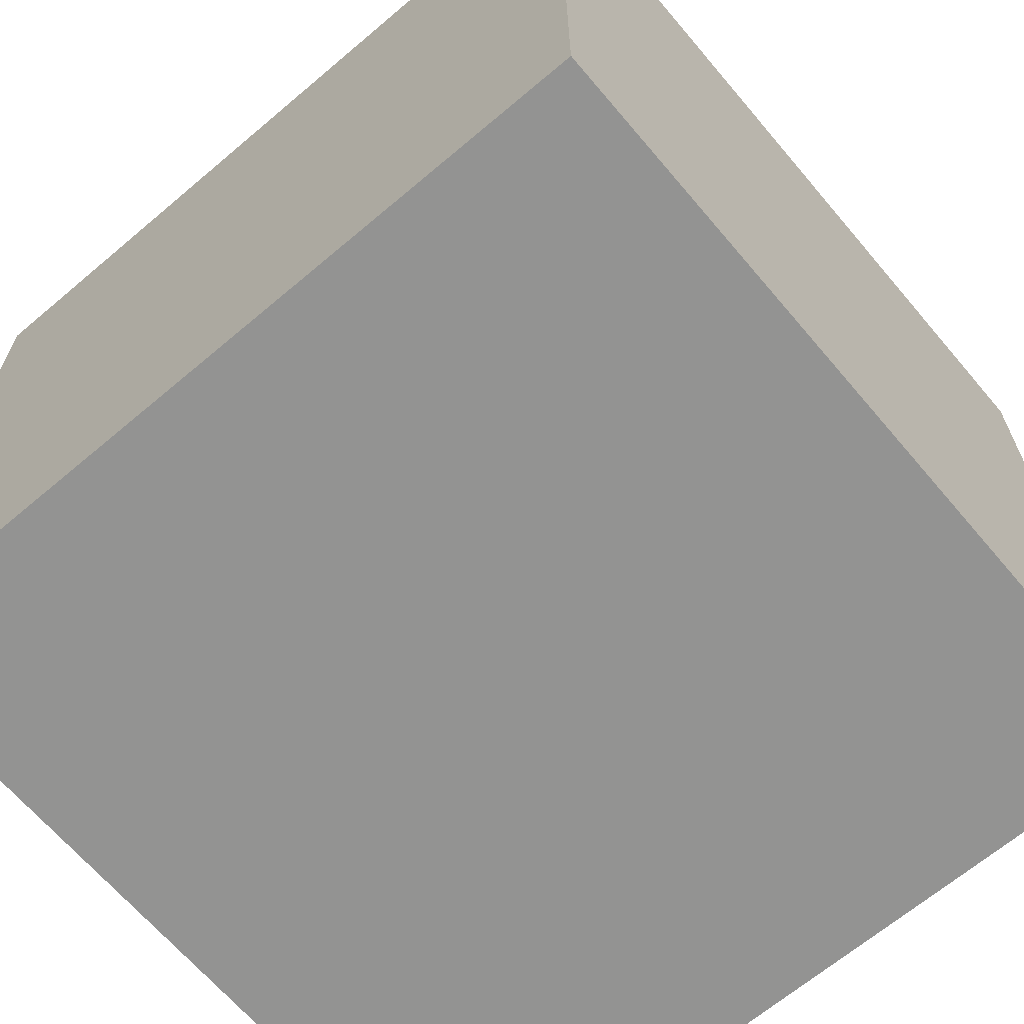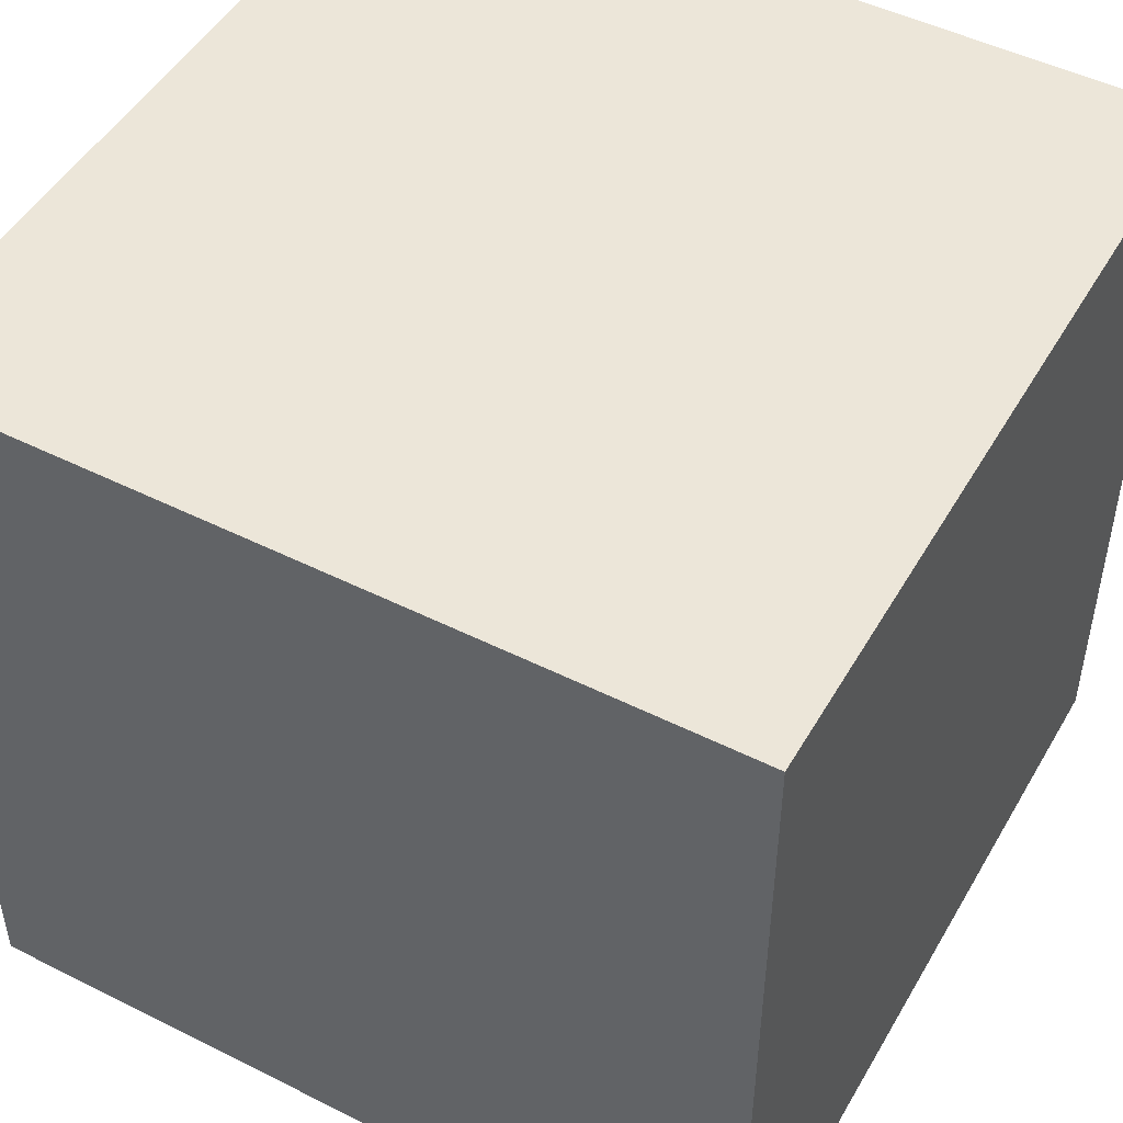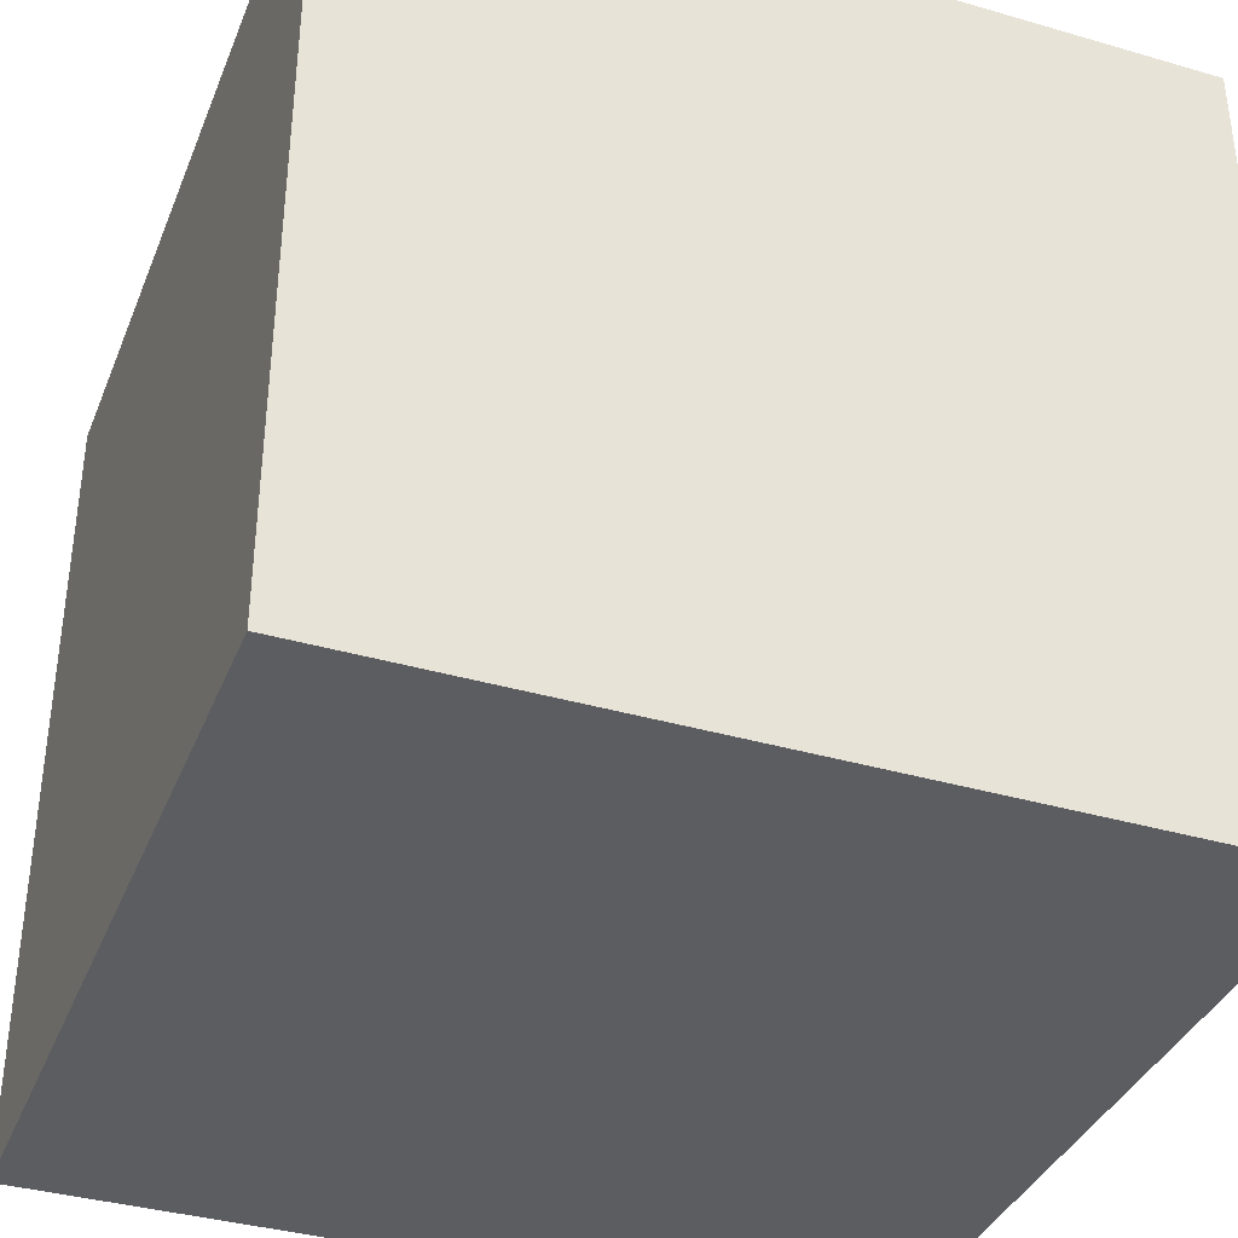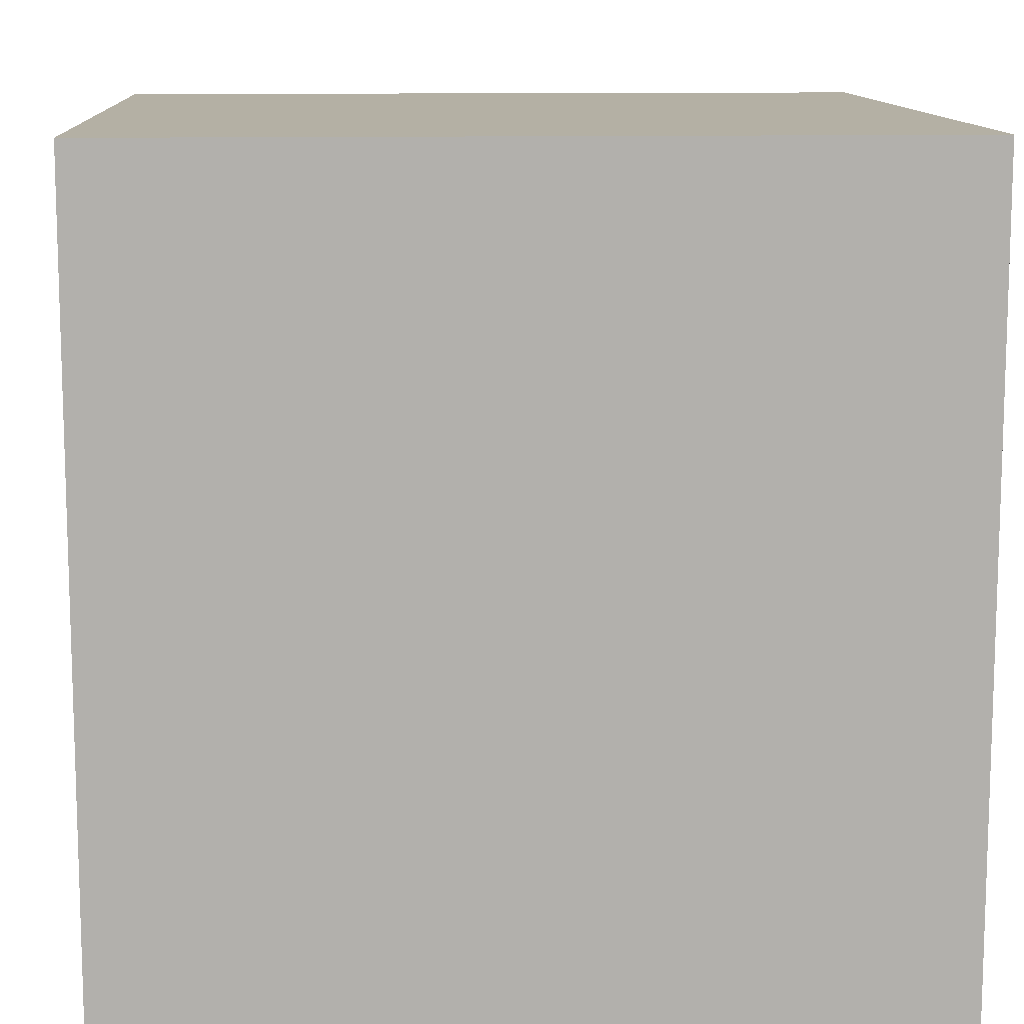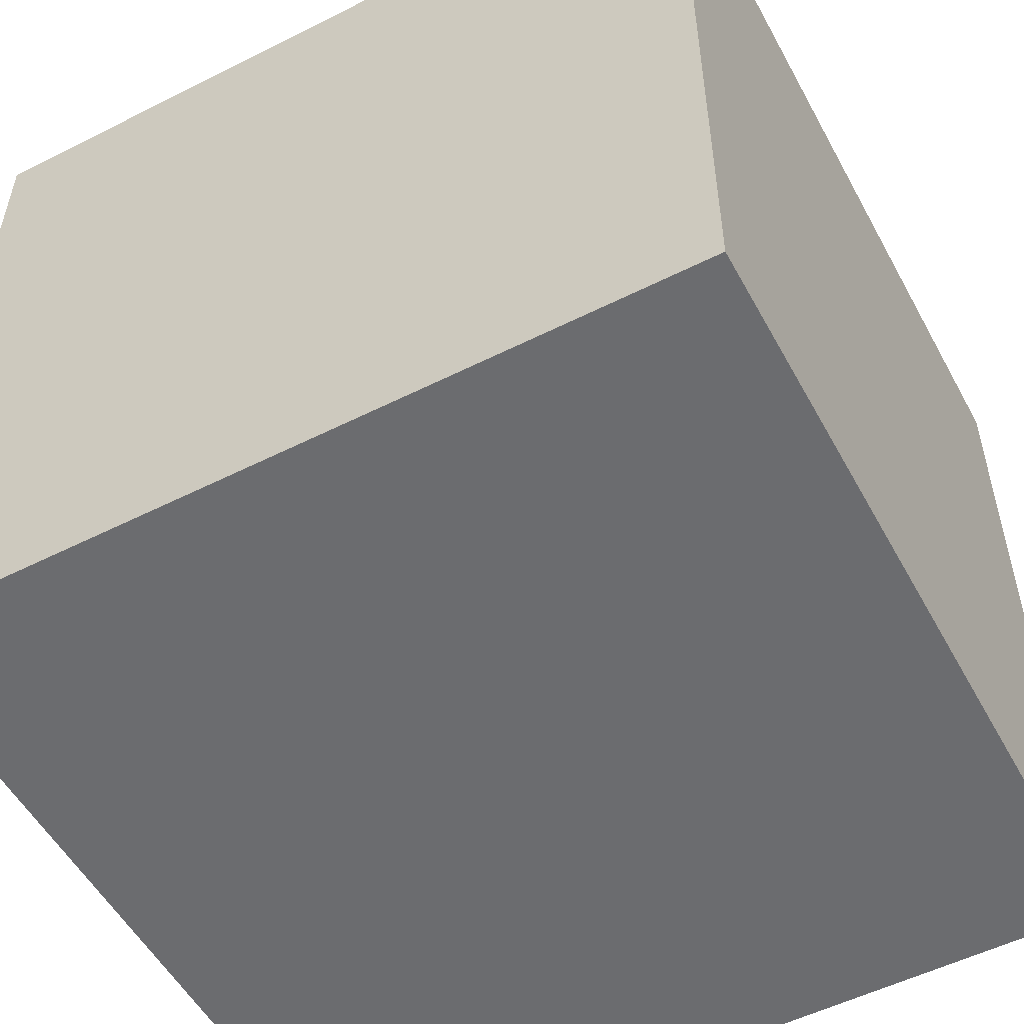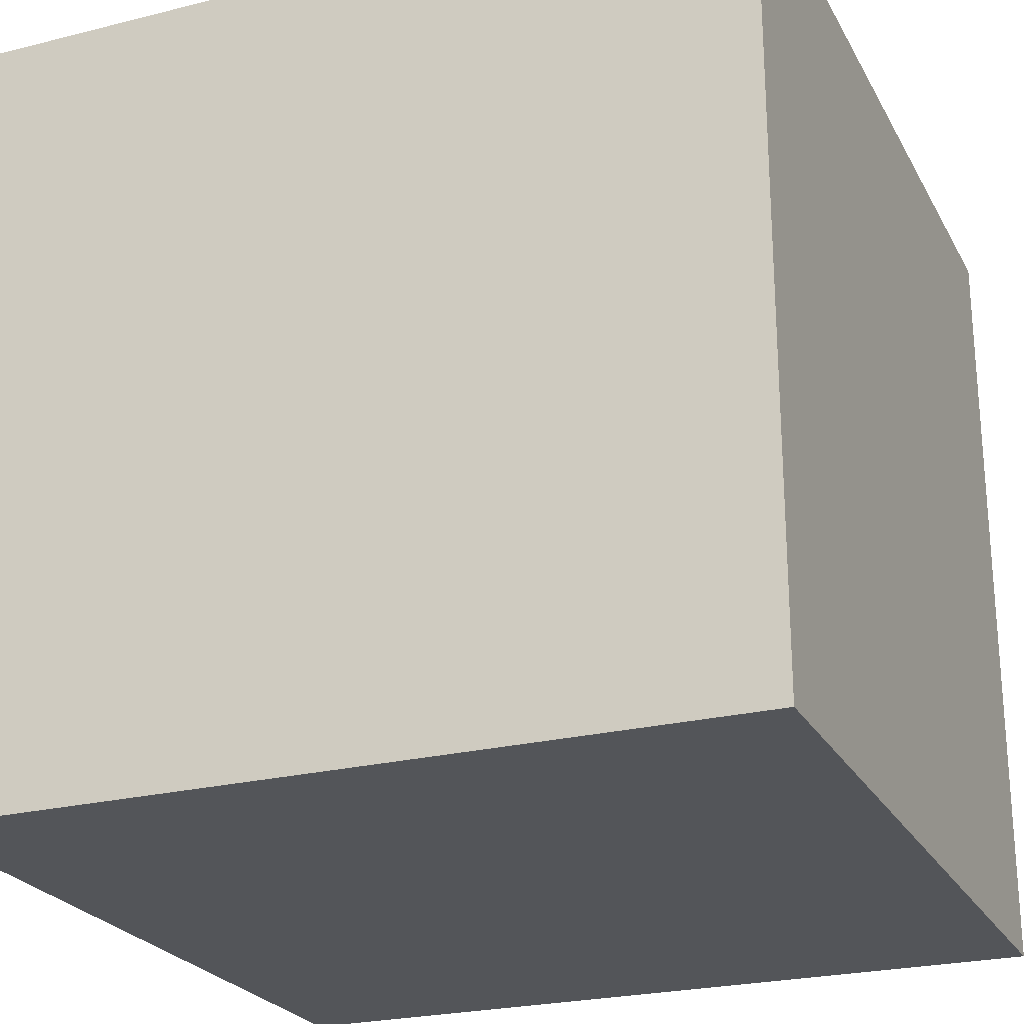
<metadata>
{"format":"obj","ext":"obj","renderer":"f3d","projection":"perspective","resolution":1024,"background":"white","views":[{"elev":-66.6,"azim":130.3,"up":"+Z"},{"elev":48.8,"azim":119.1,"up":"+Z"},{"elev":-37.2,"azim":-110.5,"up":"+Z"},{"elev":11.5,"azim":-3.2,"up":"+Z"},{"elev":-53.7,"azim":-151.8,"up":"+Y"},{"elev":-24.3,"azim":-157.5,"up":"+Z"}]}
</metadata>
<code>
o isaac_sim_cube_5_cube_mesh
v -0.025 -0.025 -0.025
v -0.025 -0.025 0.025
v -0.025 0.025 -0.025
v -0.025 0.025 0.025
v 0.025 -0.025 -0.025
v 0.025 -0.025 0.025
v 0.025 0.025 -0.025
v 0.025 0.025 0.025
f 1 2 4
f 1 4 3
f 3 4 8
f 3 8 7
f 7 8 6
f 7 6 5
f 5 6 2
f 5 2 1
f 3 7 5
f 3 5 1
f 8 4 2
f 8 2 6

</code>
